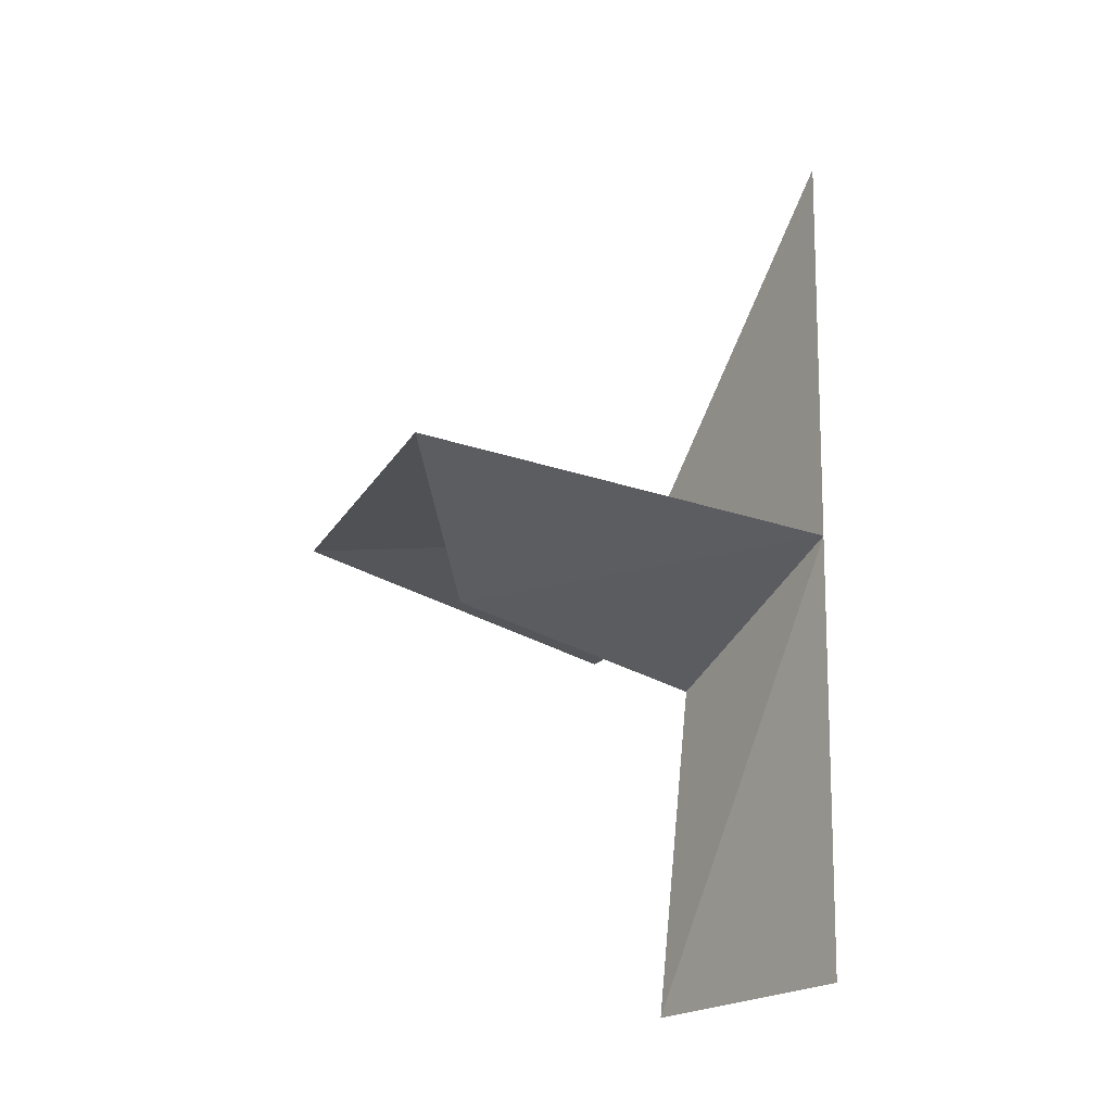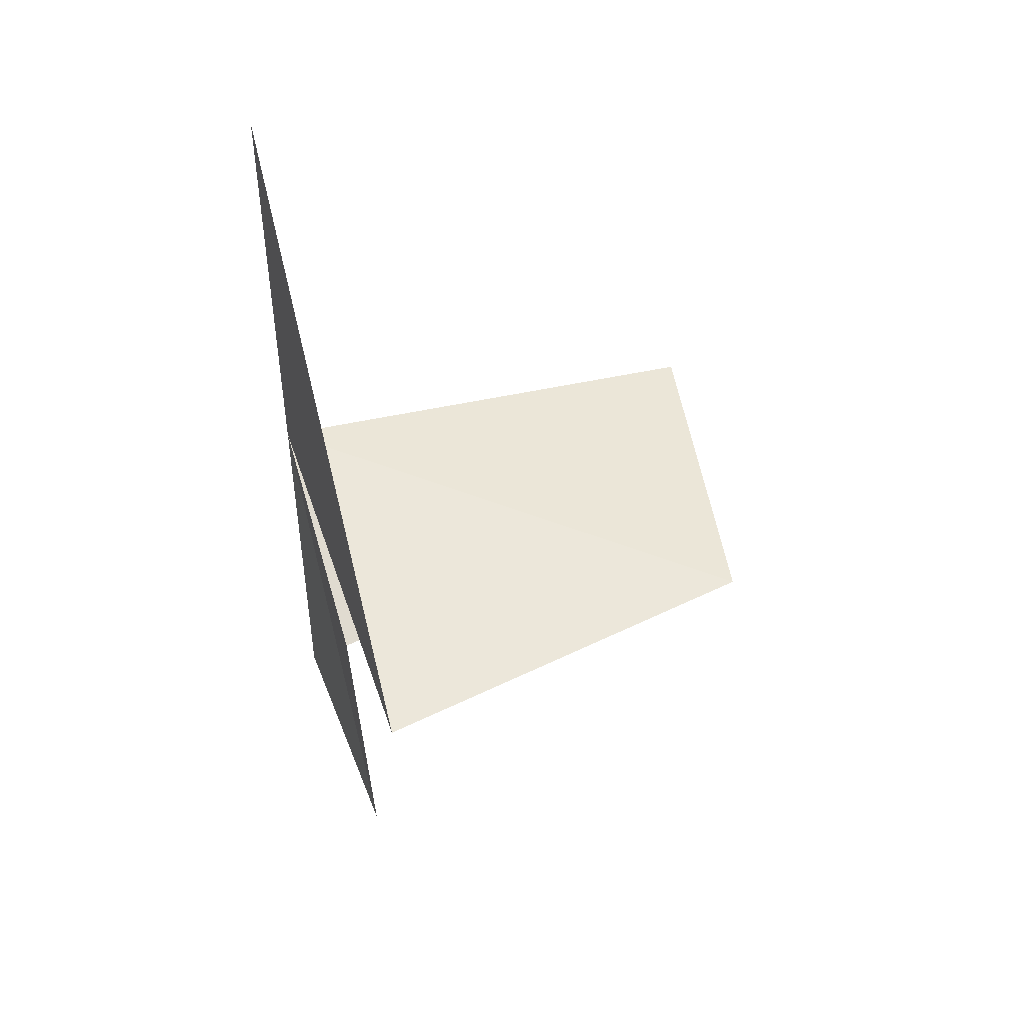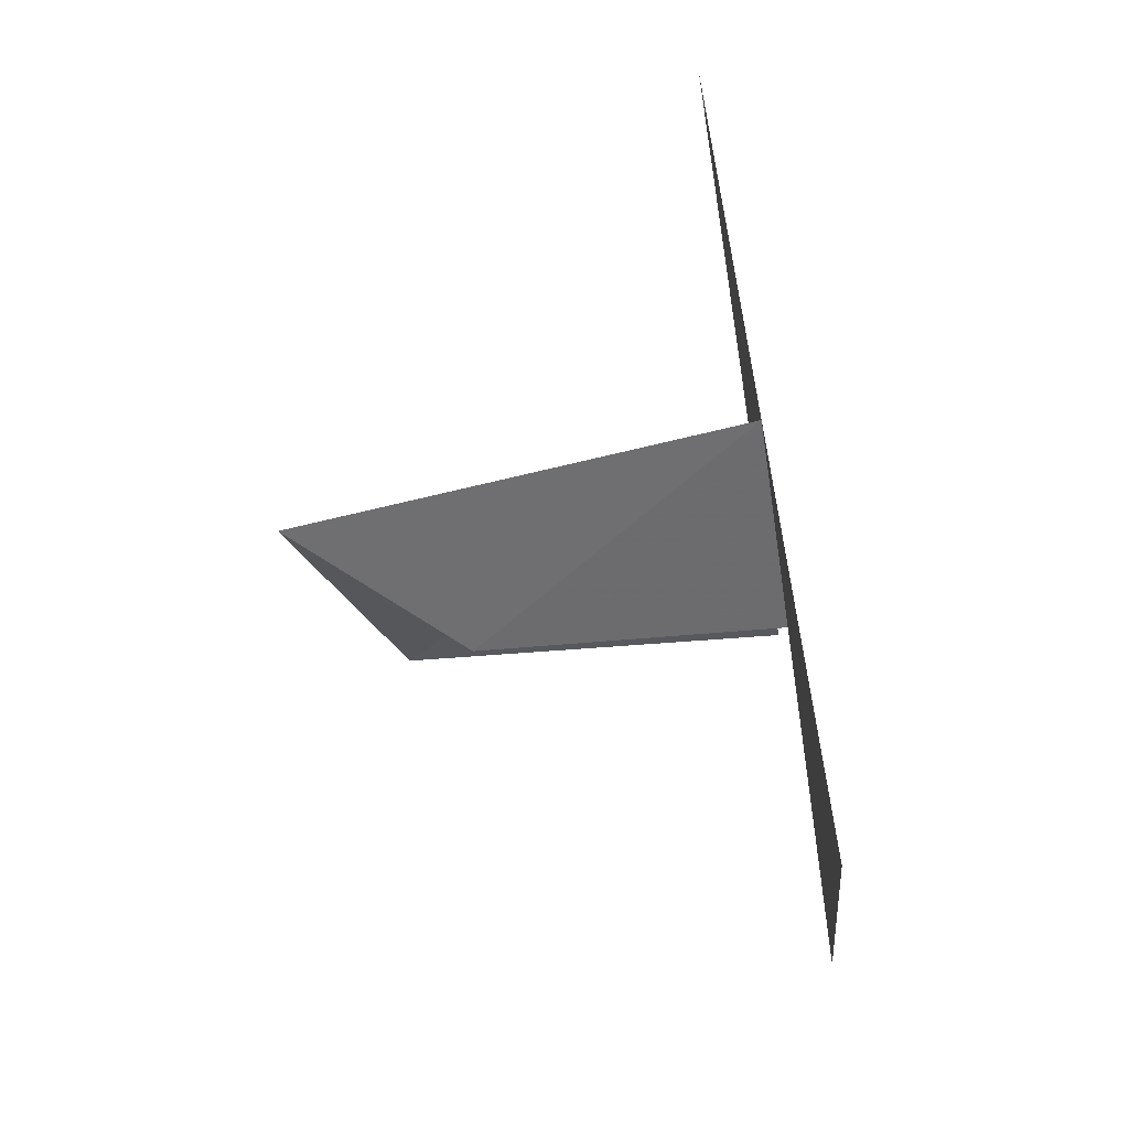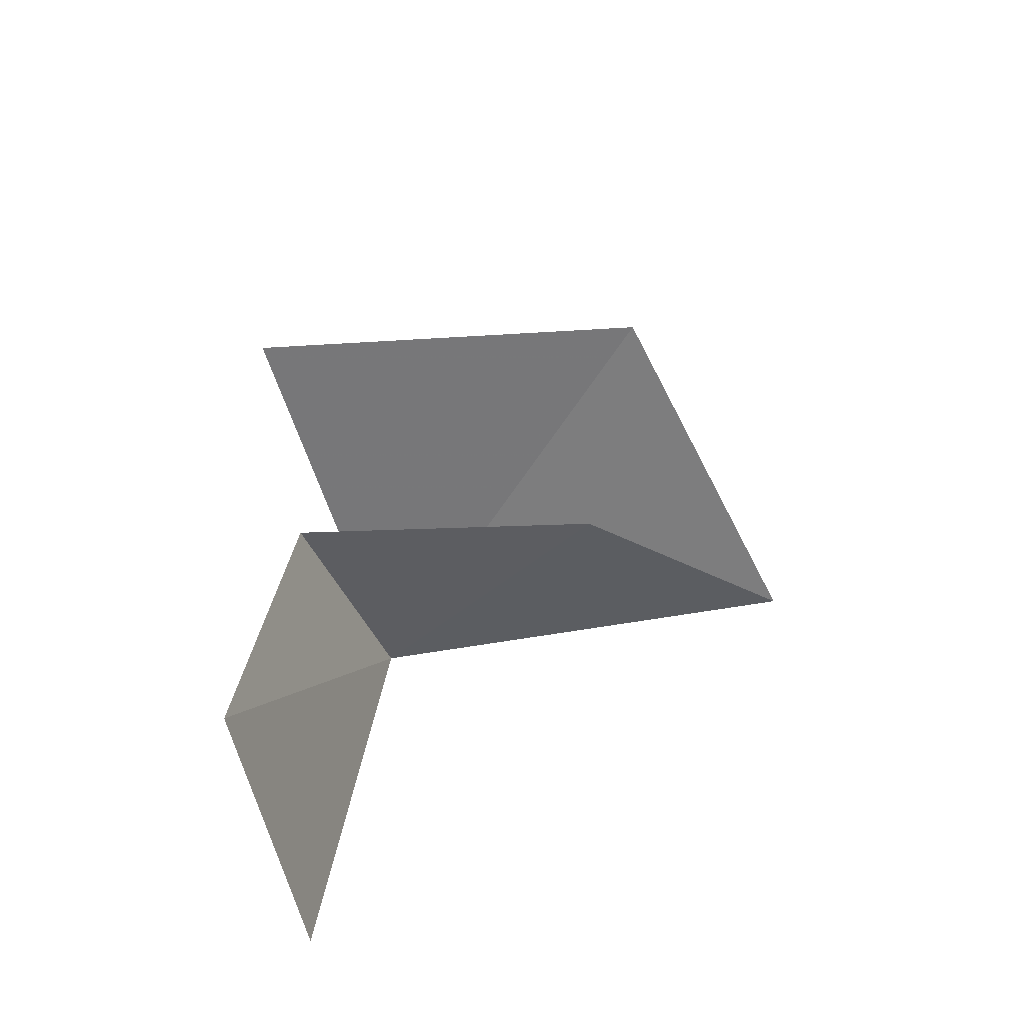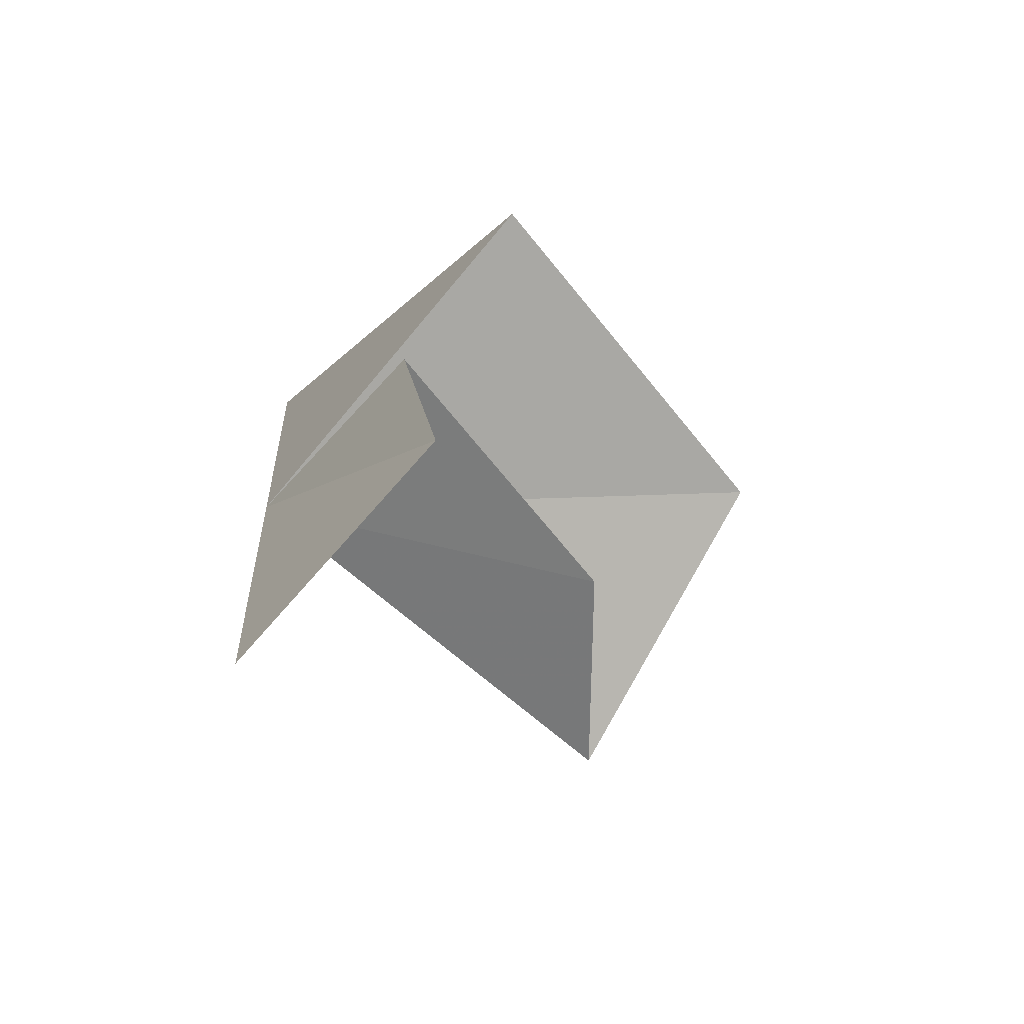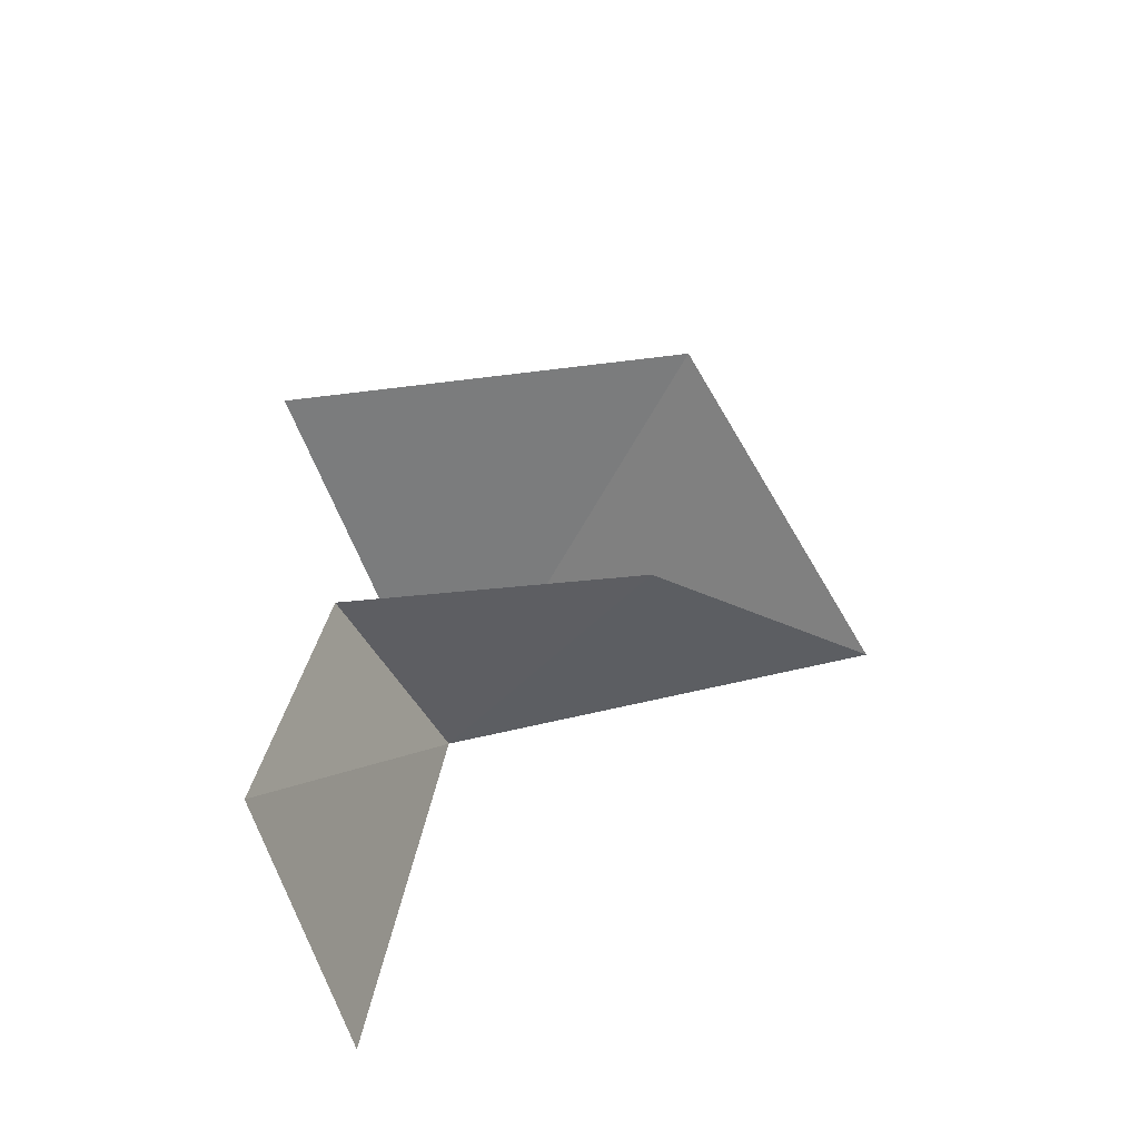
<metadata>
{"format":"obj","ext":"obj","renderer":"f3d","projection":"perspective","resolution":1024,"background":"white","views":[{"elev":-38.6,"azim":59.4,"up":"+Y"},{"elev":63.6,"azim":-106.3,"up":"+Y"},{"elev":-42.9,"azim":99.6,"up":"+Y"},{"elev":-48.6,"azim":-69.3,"up":"+Y"},{"elev":-62.2,"azim":-128.8,"up":"+Y"},{"elev":-50.7,"azim":-65.7,"up":"+Y"}]}
</metadata>
<code>
v -76.37 -46.5 1.173
v -76.76 -48.68 1.028
v -75.99 -44.33 1.318
v -77.95 -46.32 3.15
v -78.34 -46.08 1.26
v -77.27 -46.9 2.665
v -76.37 -46.85 3.382
v -77.98 -48.35 1.136
v -77.58 -46.7 1.181
f 1 4 5
f 1 6 7
f 1 8 9
f 1 7 4
f 1 5 3
f 1 9 6
f 1 2 8
f 1 2 3

</code>
